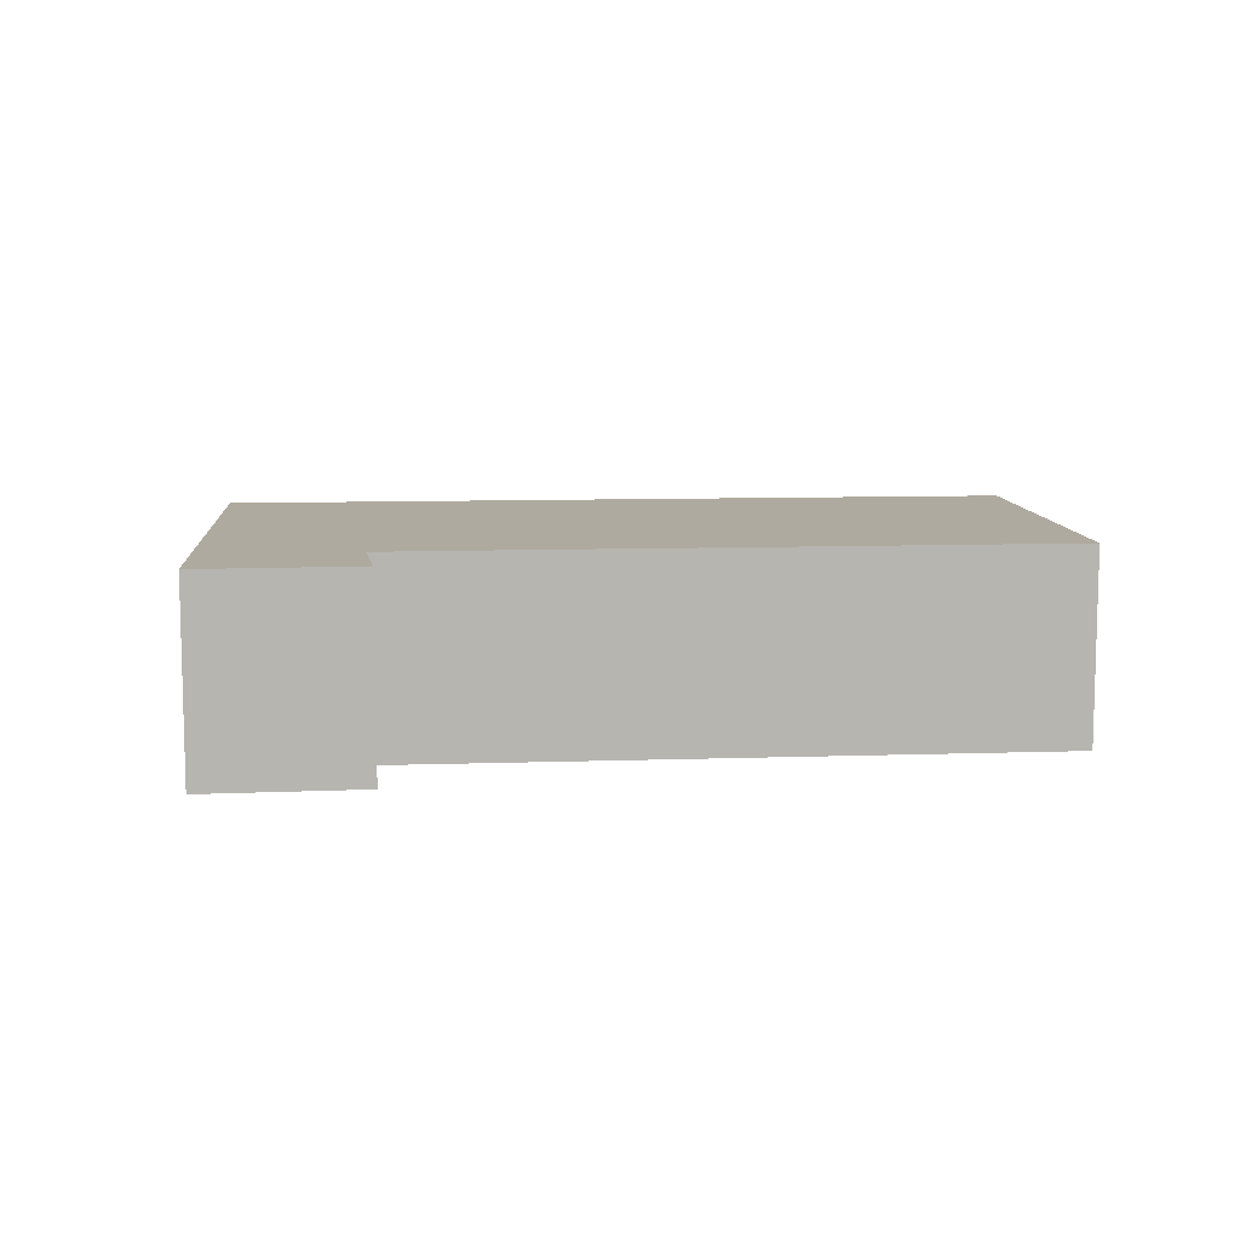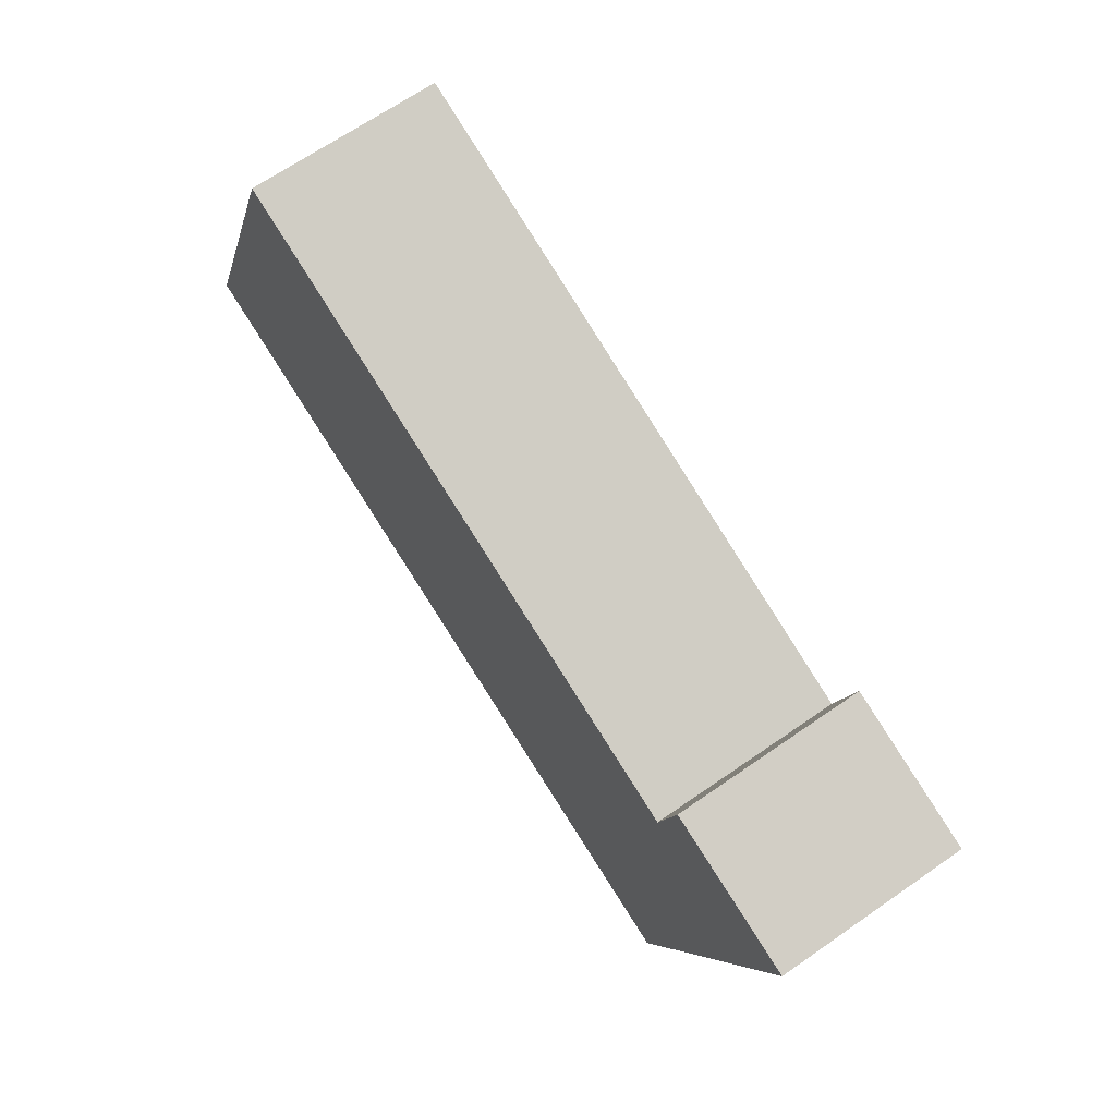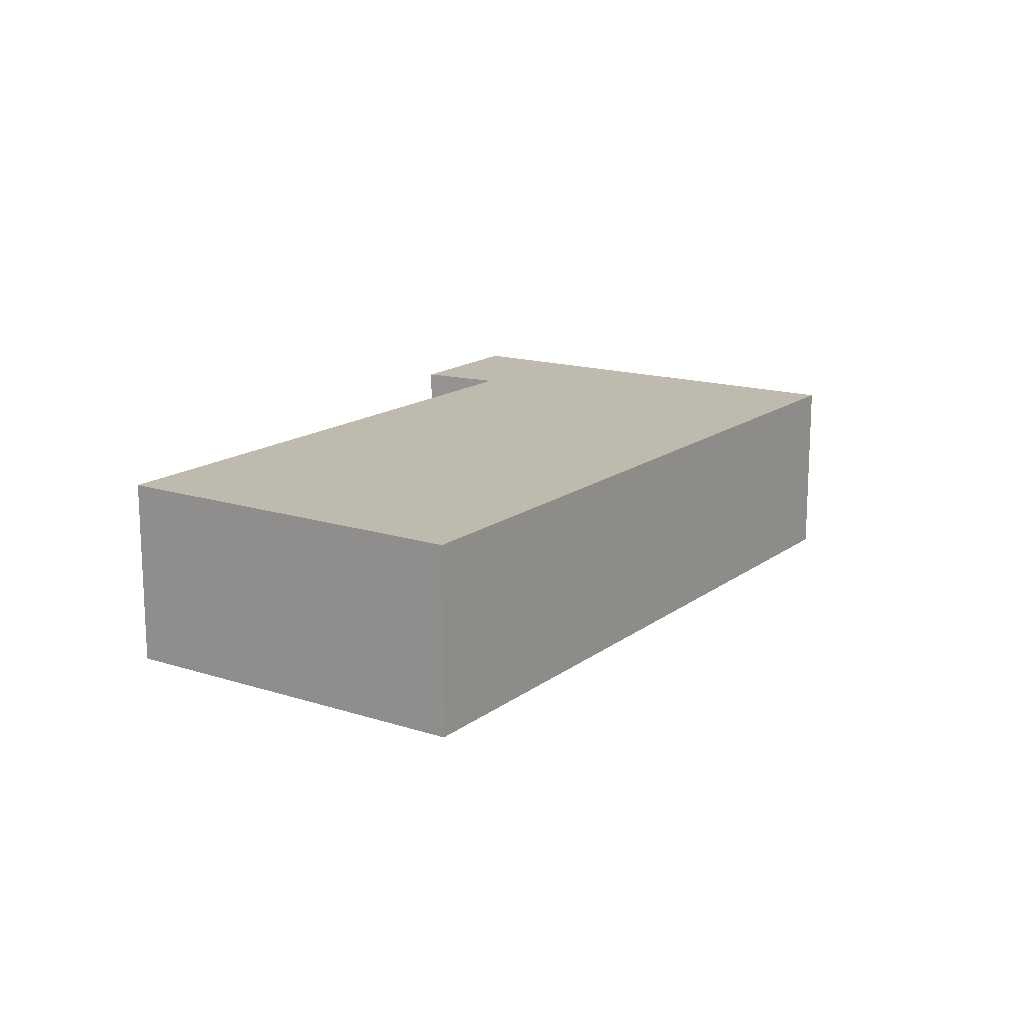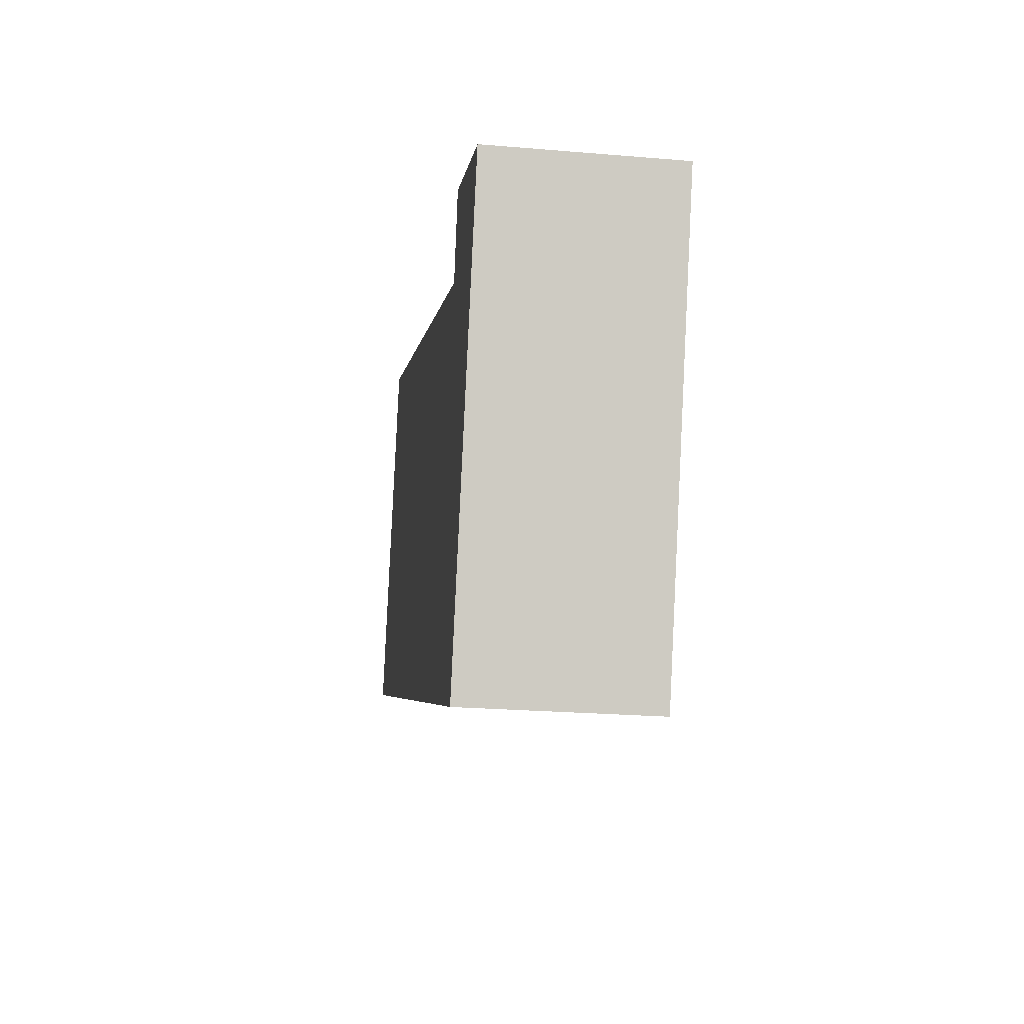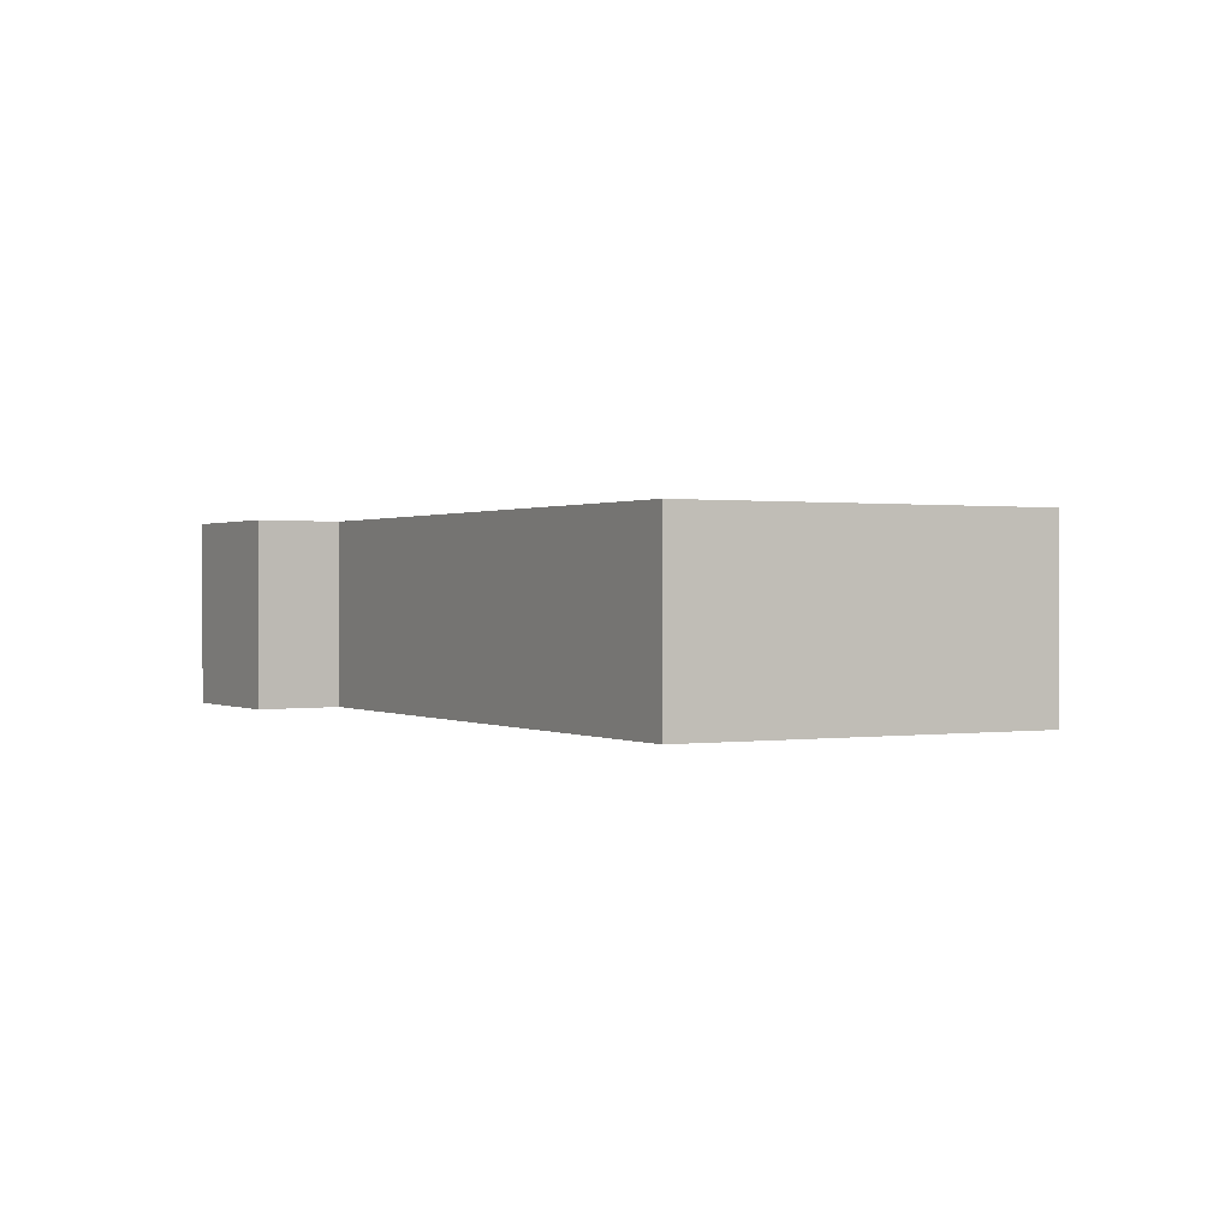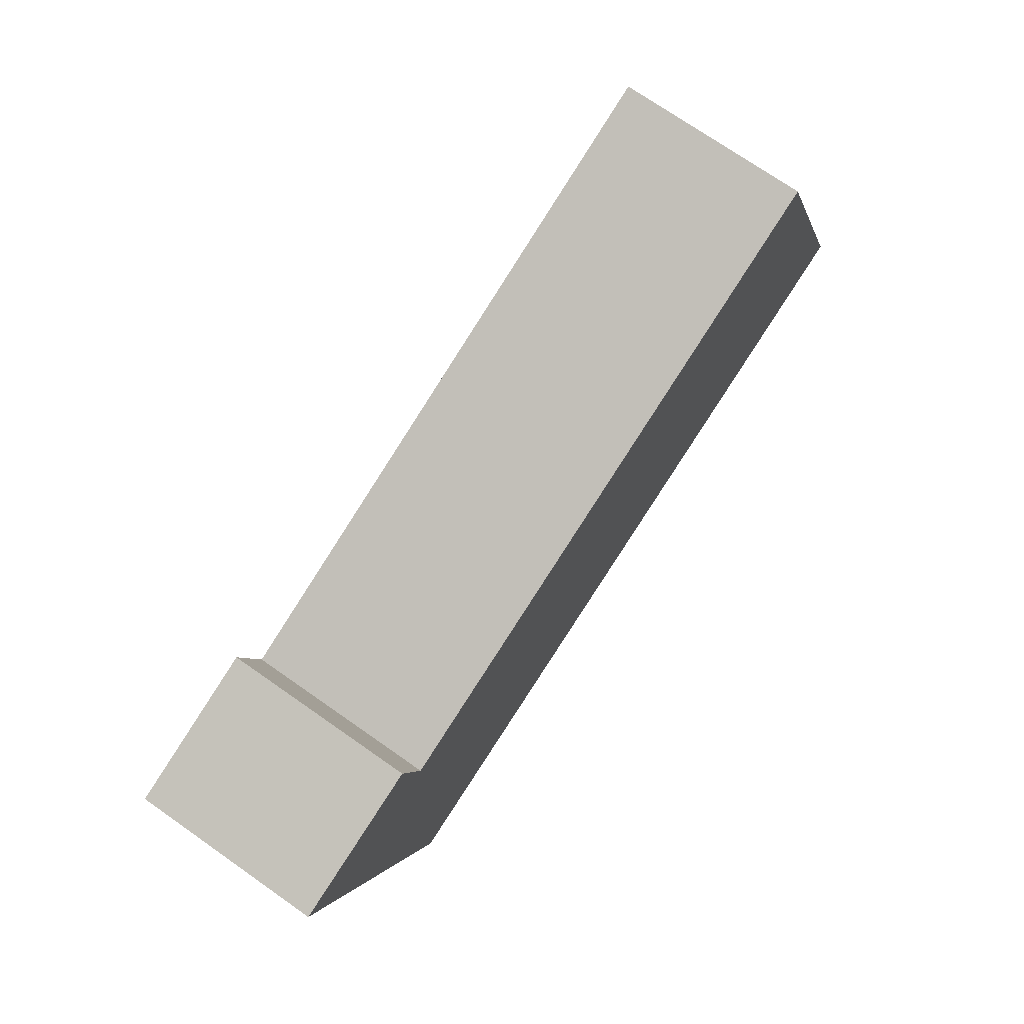
<metadata>
{"format":"obj","ext":"obj","renderer":"f3d","projection":"perspective","resolution":1024,"background":"white","views":[{"elev":9.4,"azim":-24.4,"up":"+Y"},{"elev":67.4,"azim":-124.8,"up":"+Z"},{"elev":15.4,"azim":104.1,"up":"+Y"},{"elev":-23.8,"azim":-98.0,"up":"+Z"},{"elev":0.6,"azim":41.4,"up":"+Y"},{"elev":72.8,"azim":-55.0,"up":"+Z"}]}
</metadata>
<code>
v  14.15 2.91 -2.905
v  2.503 2.91 -7
v  12.09 2.91 2.704
v  2.662 2.91 -0.587
v  0 2.91 1.782e-16
v  2.318 2.91 0.749
v  12.09 -1.656e-16 2.704
v  14.15 1.779e-16 -2.905
v  2.318 -4.586e-17 0.749
v  2.662 3.594e-17 -0.587
v  2.503 4.286e-16 -7
v  0 0 0
g defaultobject
f 1 2 3
f 4 3 2
f 5 4 2
f 6 4 5
f 7 1 3
f 1 7 8
f 9 4 6
f 4 9 10
f 8 2 1
f 2 8 11
f 11 5 2
f 5 11 12
f 12 6 5
f 6 12 9
f 10 3 4
f 3 10 7
f 7 11 8
f 11 7 10
f 11 10 9
f 11 9 12

</code>
